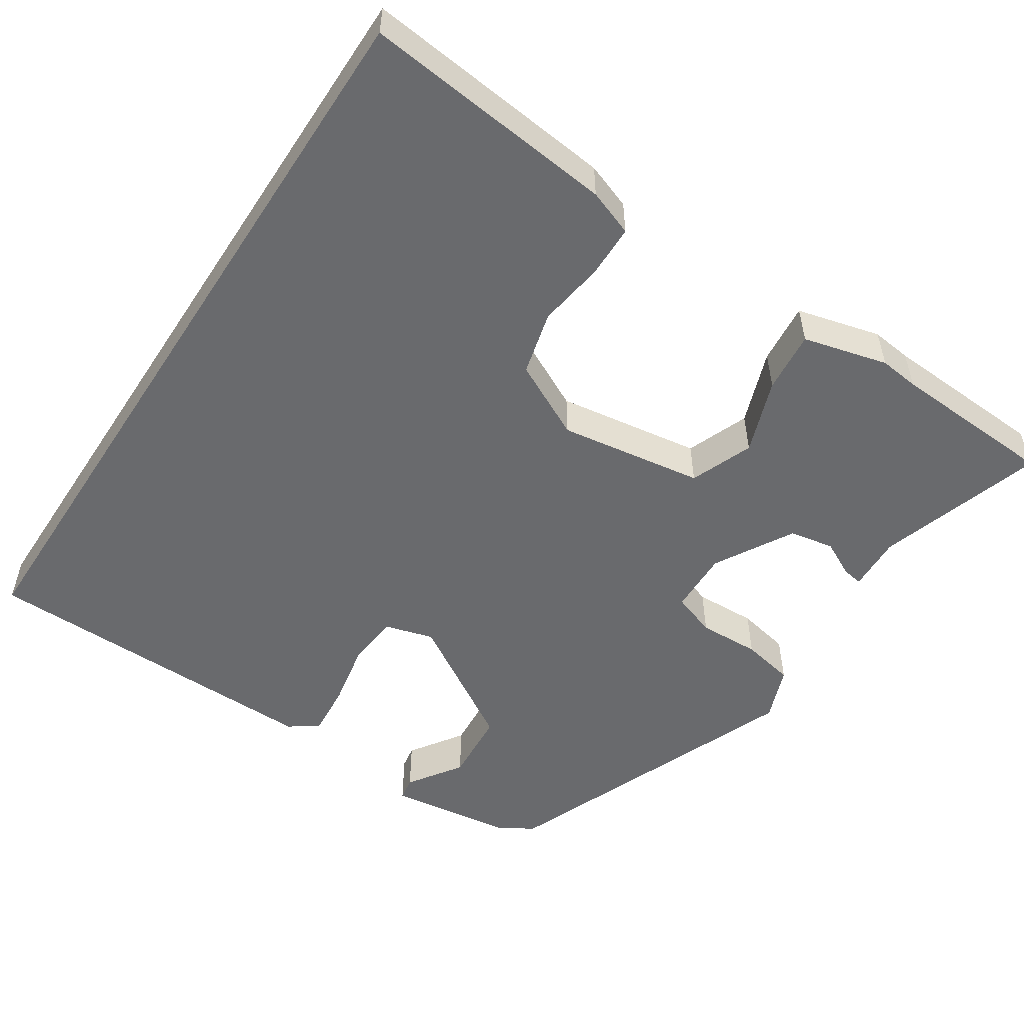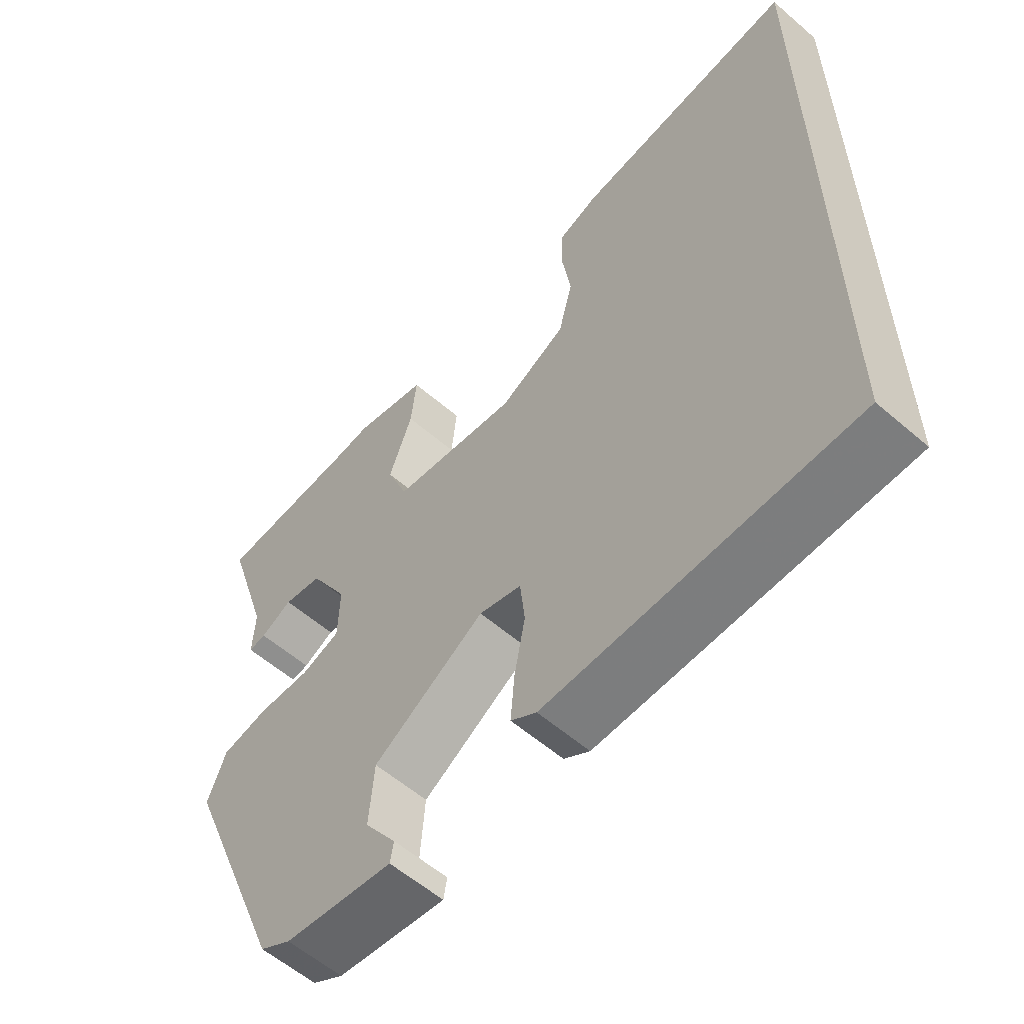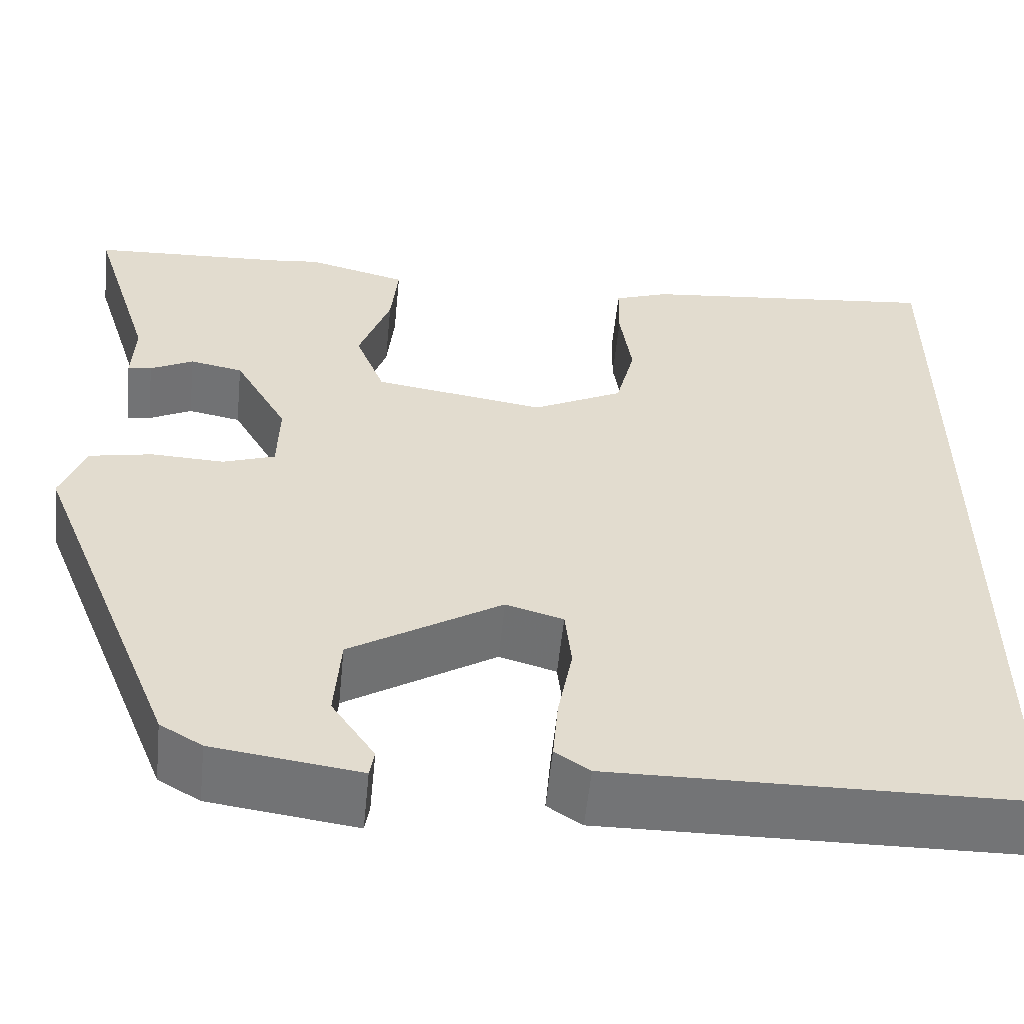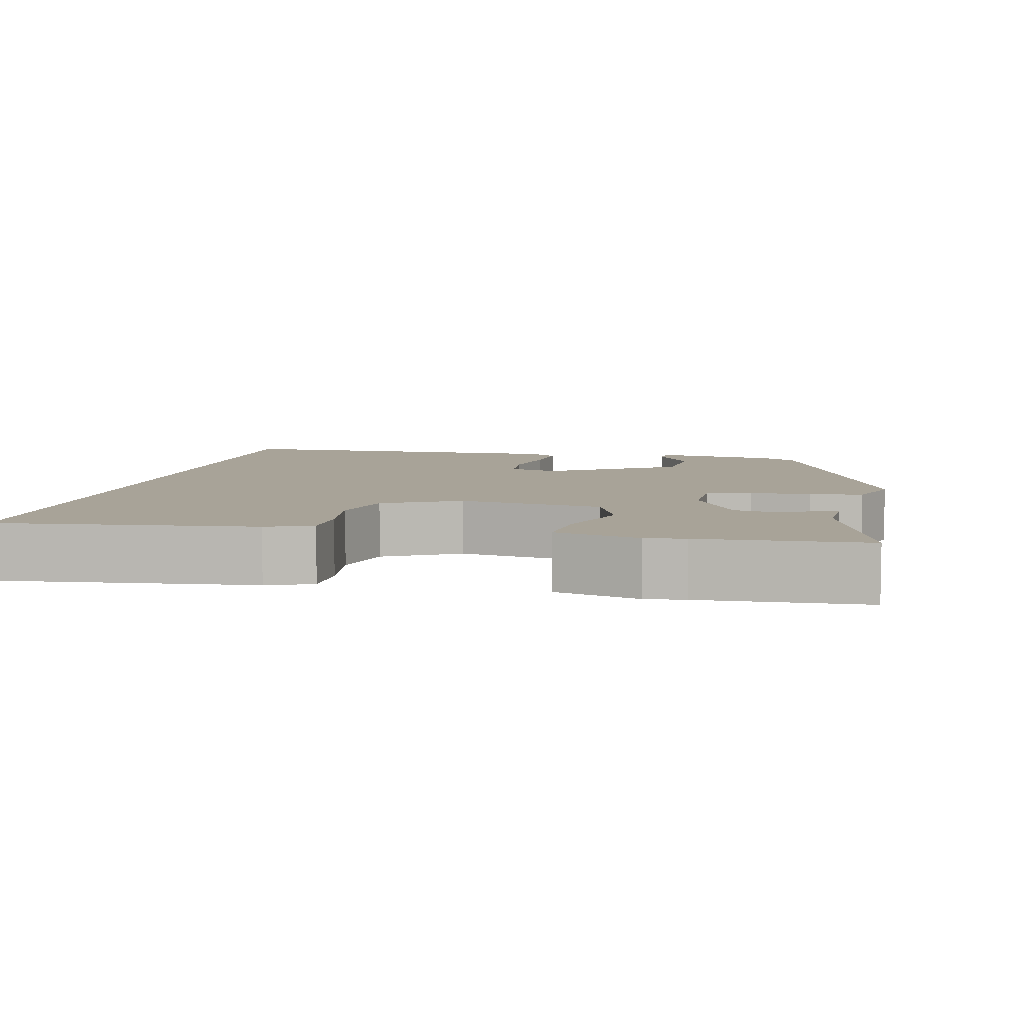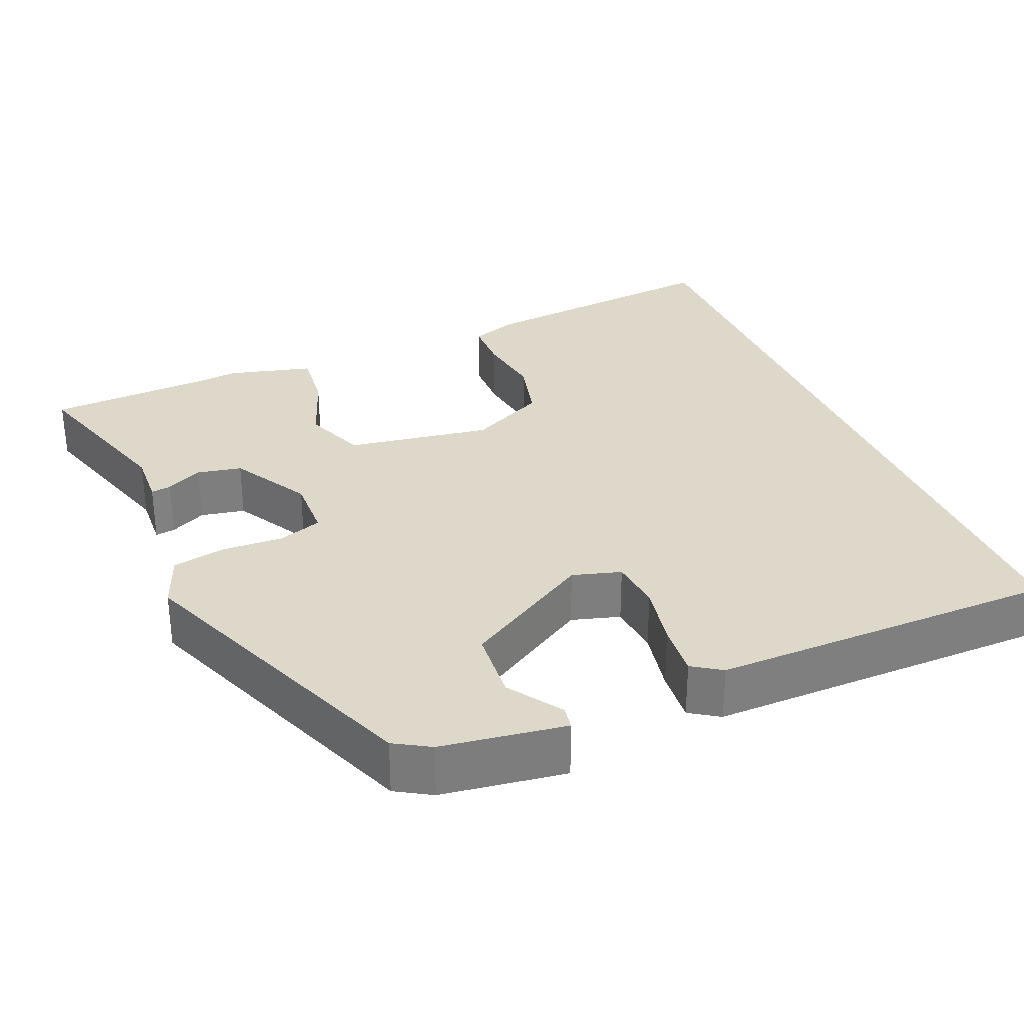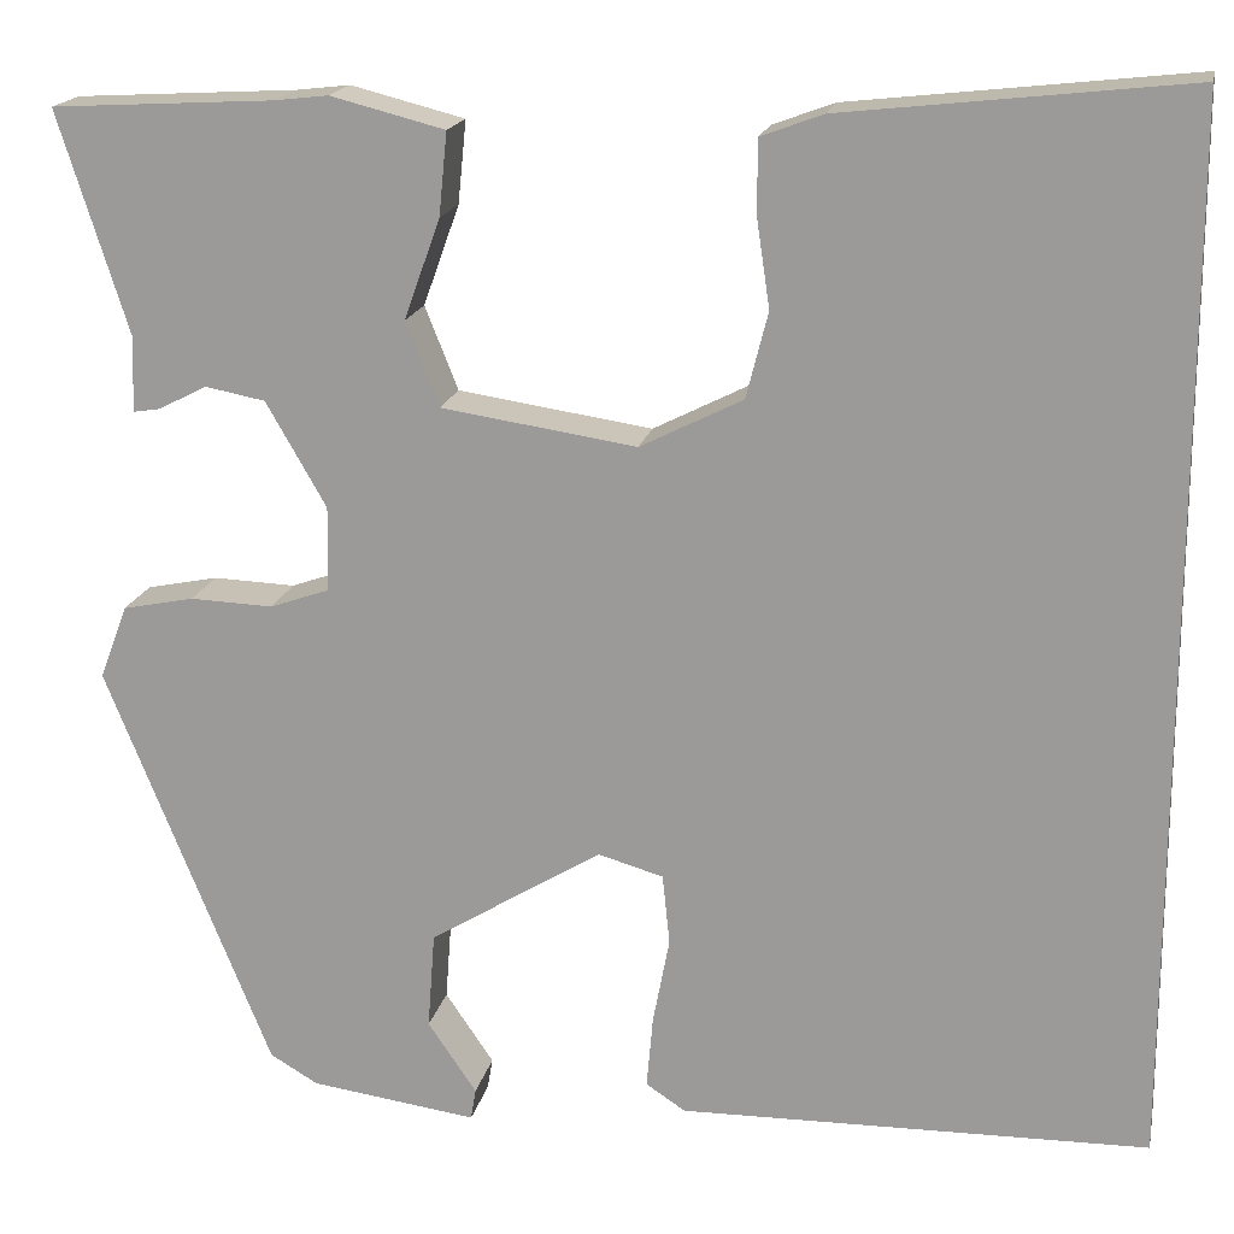
<metadata>
{"format":"obj","ext":"obj","renderer":"f3d","projection":"perspective","resolution":1024,"background":"white","views":[{"elev":-53.0,"azim":-33.1,"up":"+Y"},{"elev":-58.3,"azim":-131.7,"up":"+Z"},{"elev":-56.2,"azim":174.2,"up":"+Z"},{"elev":6.9,"azim":12.5,"up":"+Y"},{"elev":31.0,"azim":157.6,"up":"+Y"},{"elev":17.8,"azim":-168.4,"up":"+Z"}]}
</metadata>
<code>
v 0.339 0.07 0.509
v 0.554 0.07 0.497
v 0.486 0.07 0.282
v 0.489 0.07 0.21
v 0.463 0.07 0.214
v 0.416 0.07 0.238
v 0.358 0.07 0.227
v 0.3 0.07 0.126
v 0.302 0.07 0.044
v 0.359 0.07 0.024
v 0.439 0.07 0.027
v 0.508 0.07 0.013
v 0.535 0.07 -0.058
v 0.376 0.07 -0.452
v 0.33 0.07 -0.479
v 0.169 0.07 -0.501
v 0.164 0.07 -0.471
v 0.211 0.07 -0.402
v 0.204 0.07 -0.308
v 0.038 0.07 -0.206
v -0.025 0.07 -0.224
v -0.032 0.07 -0.292
v -0.016 0.07 -0.376
v -0.01 0.07 -0.446
v -0.048 0.07 -0.471
v -0.5 0.07 -0.464
v -0.5 0.07 0.549
v -0.168 0.07 0.512
v -0.108 0.07 0.49
v -0.107 0.07 0.422
v -0.12 0.07 0.334
v -0.099 0.07 0.251
v 0 0.07 0.201
v 0.188 0.07 0.229
v 0.22 0.07 0.31
v 0.185 0.07 0.407
v 0.177 0.07 0.487
v 0.287 0.07 0.515
v 0.339 0 0.509
v 0.554 0 0.497
v 0.486 0 0.282
v 0.489 0 0.21
v 0.463 0 0.214
v 0.416 0 0.238
v 0.358 0 0.227
v 0.3 0 0.126
v 0.302 0 0.044
v 0.359 0 0.024
v 0.439 0 0.027
v 0.508 0 0.013
v 0.535 0 -0.058
v 0.376 0 -0.452
v 0.33 0 -0.479
v 0.169 0 -0.501
v 0.164 0 -0.471
v 0.211 0 -0.402
v 0.204 0 -0.308
v 0.038 0 -0.206
v -0.025 0 -0.224
v -0.032 0 -0.292
v -0.016 0 -0.376
v -0.01 0 -0.446
v -0.048 0 -0.471
v -0.5 0 -0.464
v -0.5 0 0.549
v -0.168 0 0.512
v -0.108 0 0.49
v -0.107 0 0.422
v -0.12 0 0.334
v -0.099 0 0.251
v 0 0 0.201
v 0.188 0 0.229
v 0.22 0 0.31
v 0.185 0 0.407
v 0.177 0 0.487
v 0.287 0 0.515
f 35 36 37 38
f 35 38 1
f 34 35 1 2
f 28 29 30 31
f 28 31 32
f 27 28 32
f 26 27 32
f 25 26 32 33
f 22 23 24 25
f 15 16 17 18
f 15 18 19
f 14 15 19
f 13 14 19
f 10 11 12 13
f 9 10 13 19
f 8 9 19 20
f 3 4 5 6
f 34 2 3 6
f 34 6 7
f 22 25 33
f 21 22 33
f 20 21 33 34
f 7 8 20 34
f 76 75 74 73
f 39 76 73
f 40 39 73 72
f 69 68 67 66
f 70 69 66
f 70 66 65
f 70 65 64
f 71 70 64 63
f 63 62 61 60
f 56 55 54 53
f 57 56 53
f 57 53 52
f 57 52 51
f 51 50 49 48
f 57 51 48 47
f 58 57 47 46
f 44 43 42 41
f 44 41 40 72
f 45 44 72
f 71 63 60
f 71 60 59
f 72 71 59 58
f 72 58 46 45
f 1 39 40 2
f 2 40 41 3
f 3 41 42 4
f 4 42 43 5
f 5 43 44 6
f 6 44 45 7
f 7 45 46 8
f 8 46 47 9
f 9 47 48 10
f 10 48 49 11
f 11 49 50 12
f 12 50 51 13
f 13 51 52 14
f 14 52 53 15
f 15 53 54 16
f 16 54 55 17
f 17 55 56 18
f 18 56 57 19
f 19 57 58 20
f 20 58 59 21
f 21 59 60 22
f 22 60 61 23
f 23 61 62 24
f 24 62 63 25
f 25 63 64 26
f 26 64 65 27
f 27 65 66 28
f 28 66 67 29
f 29 67 68 30
f 30 68 69 31
f 31 69 70 32
f 32 70 71 33
f 33 71 72 34
f 34 72 73 35
f 35 73 74 36
f 36 74 75 37
f 37 75 76 38
f 38 76 39 1

</code>
